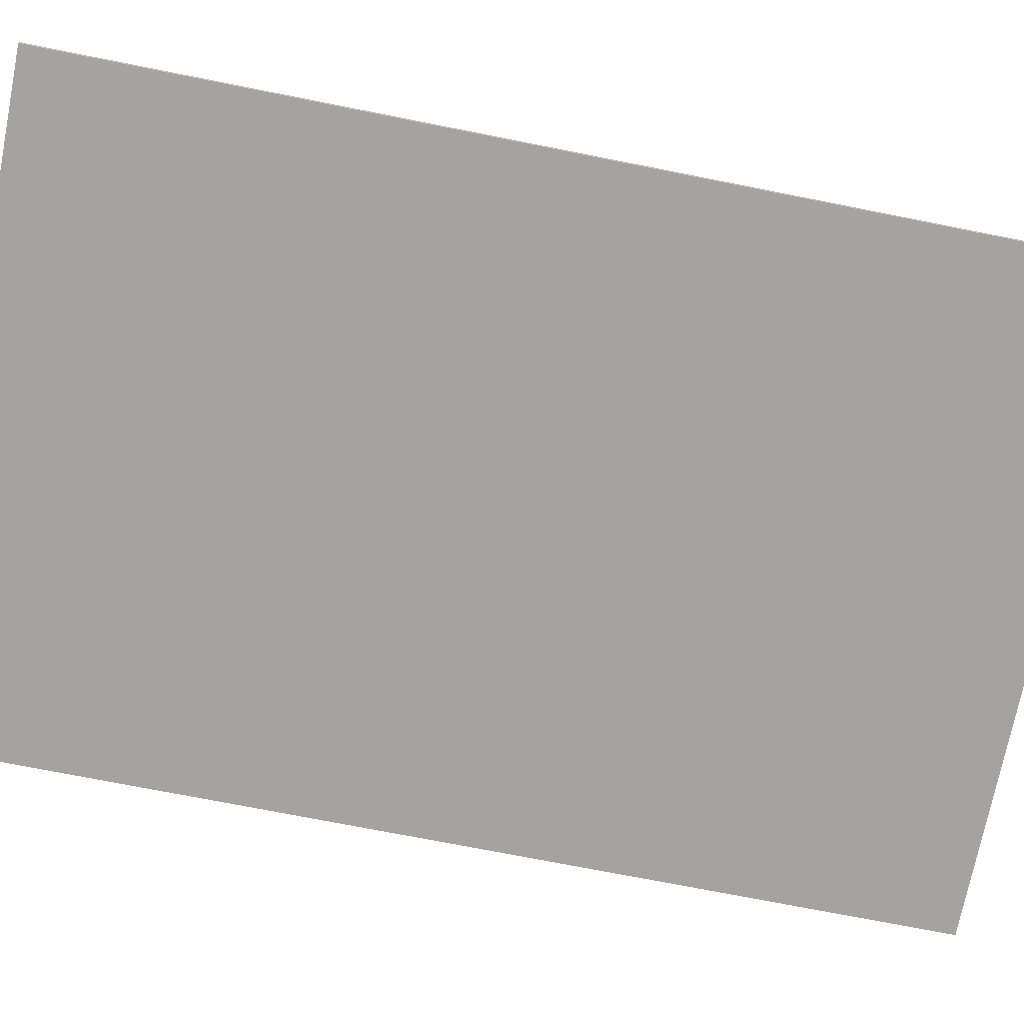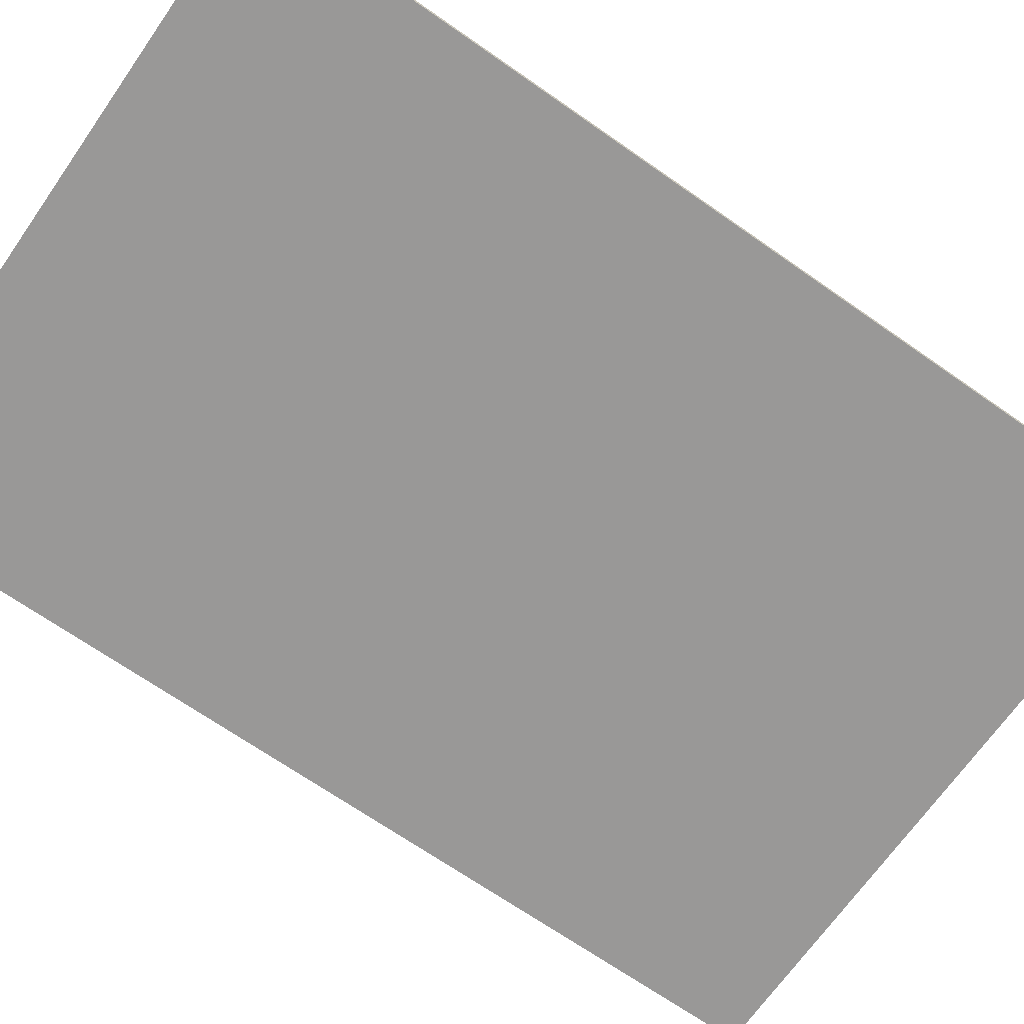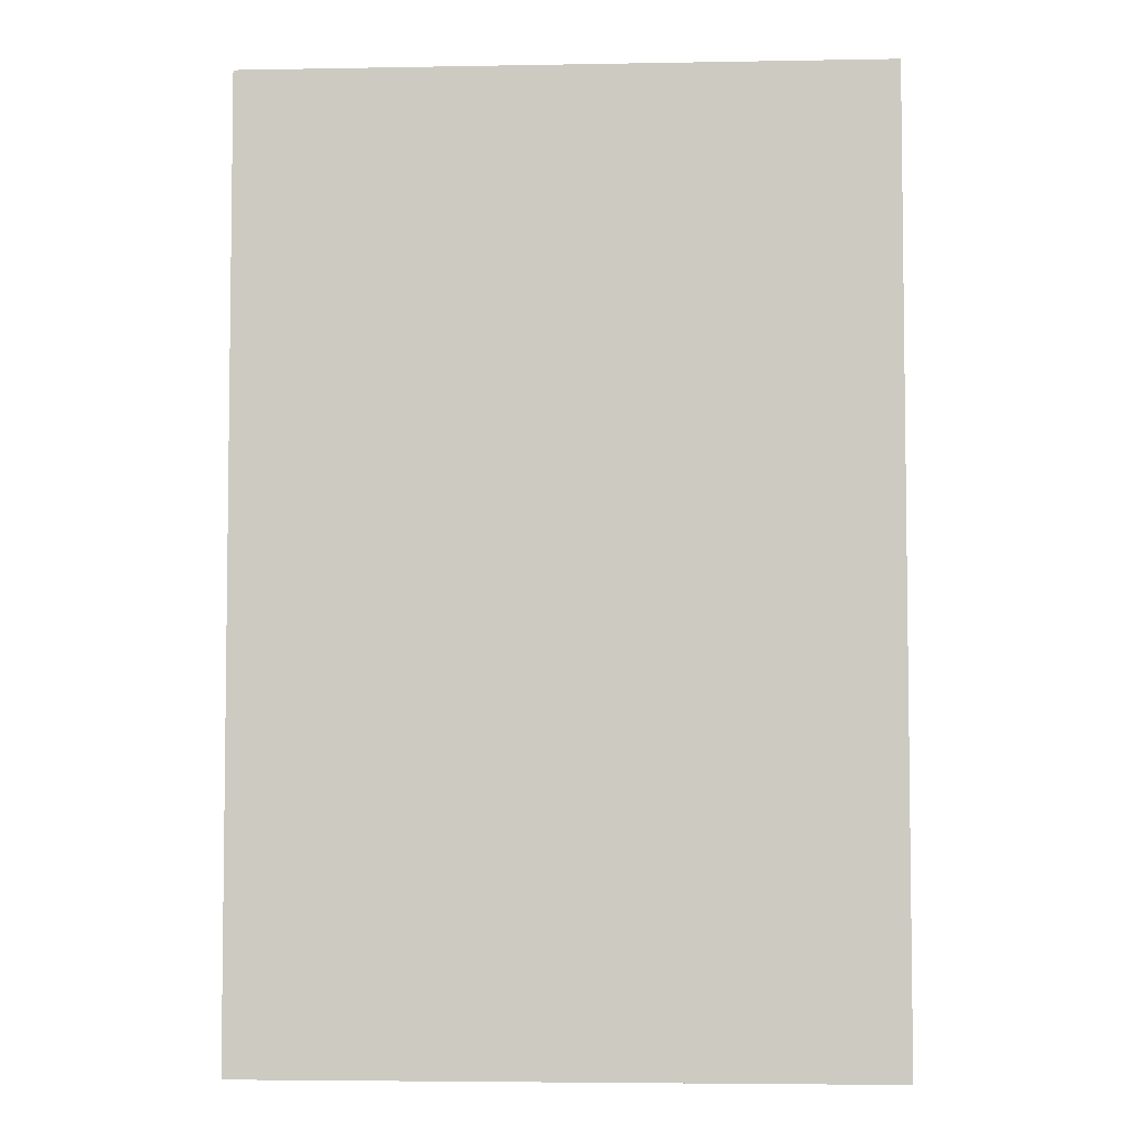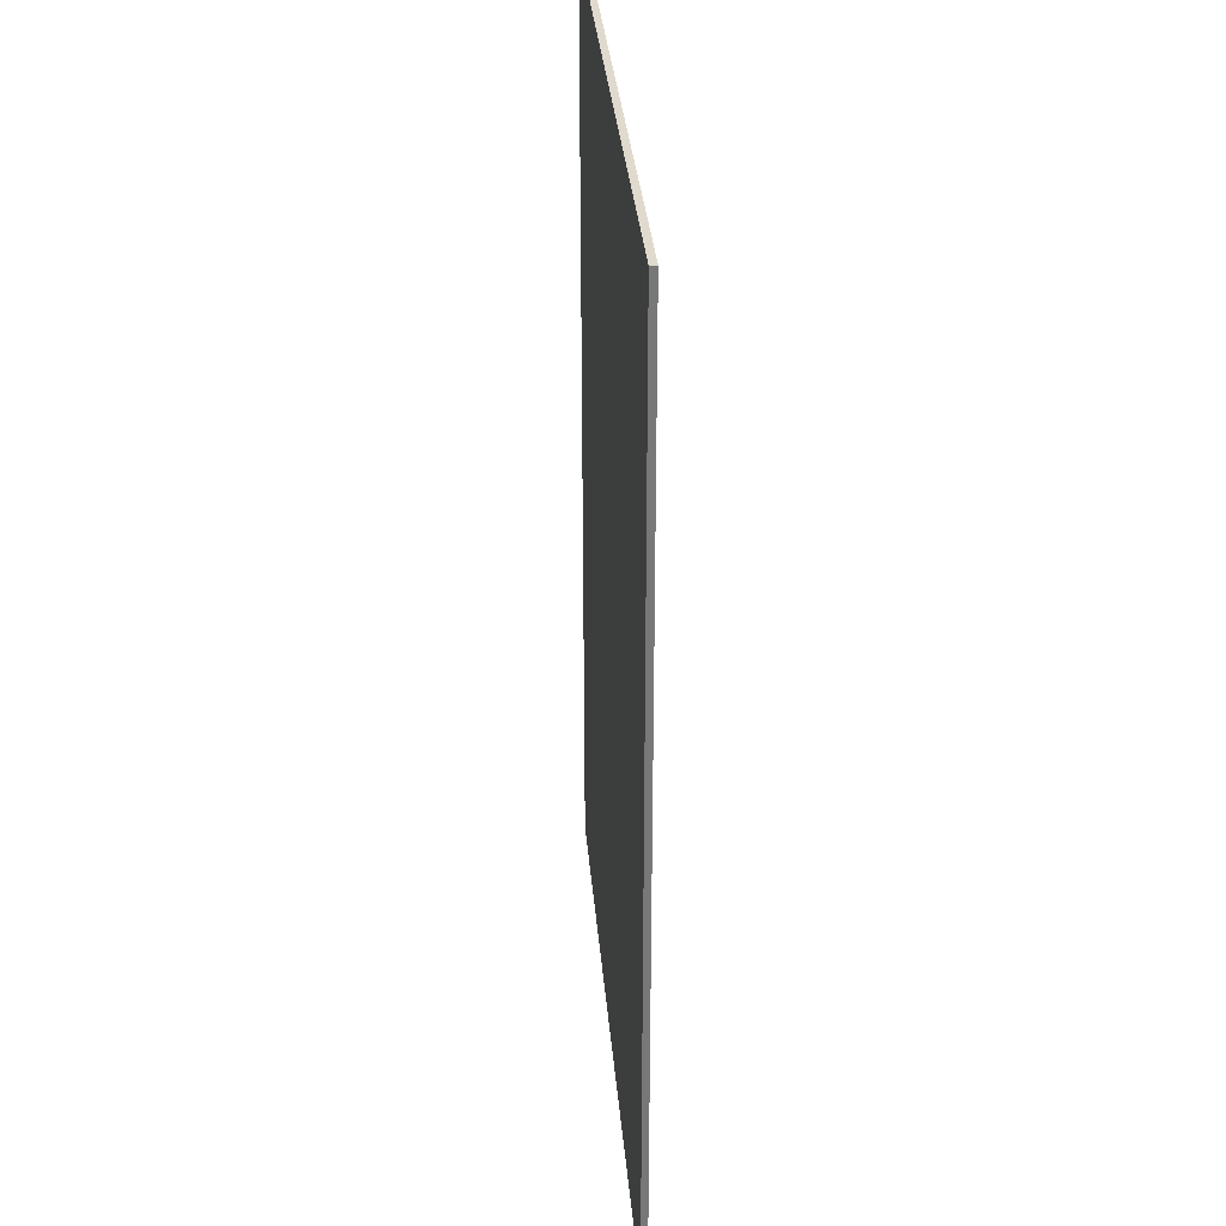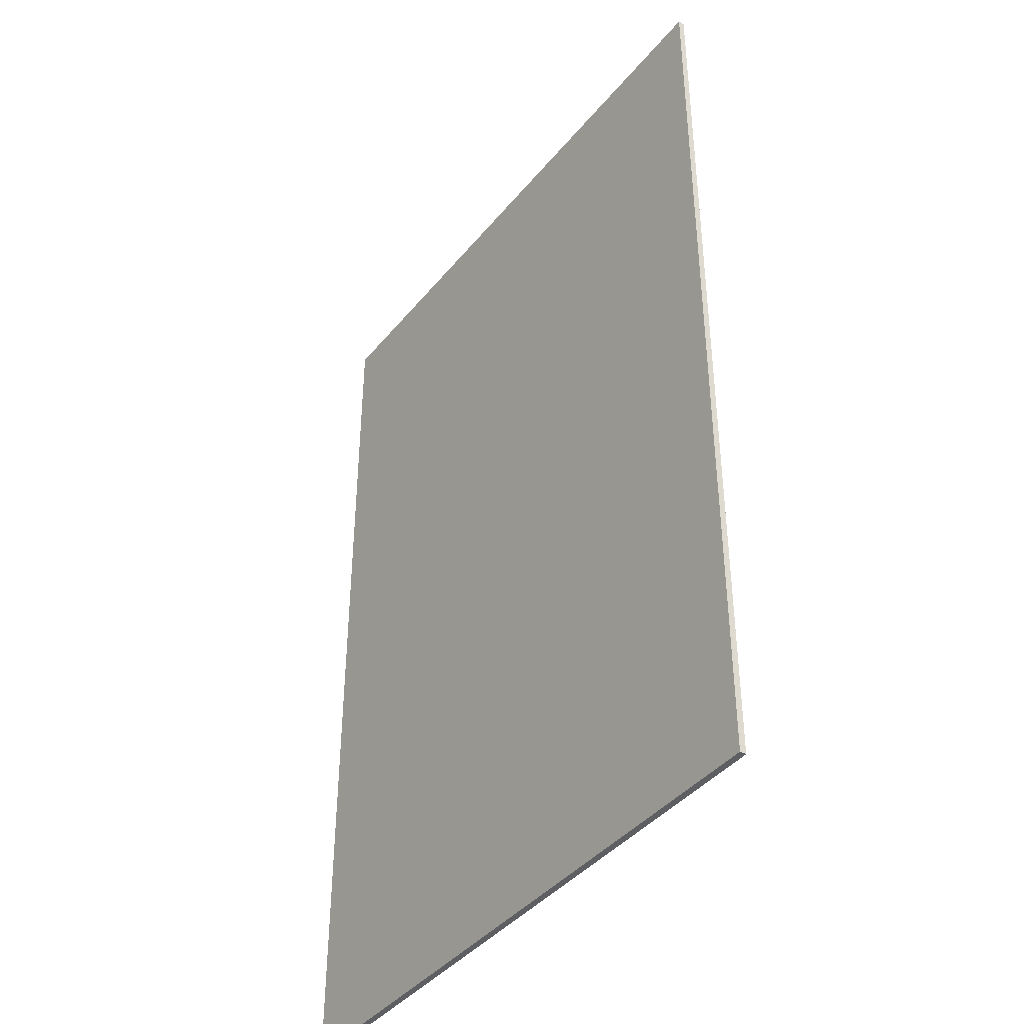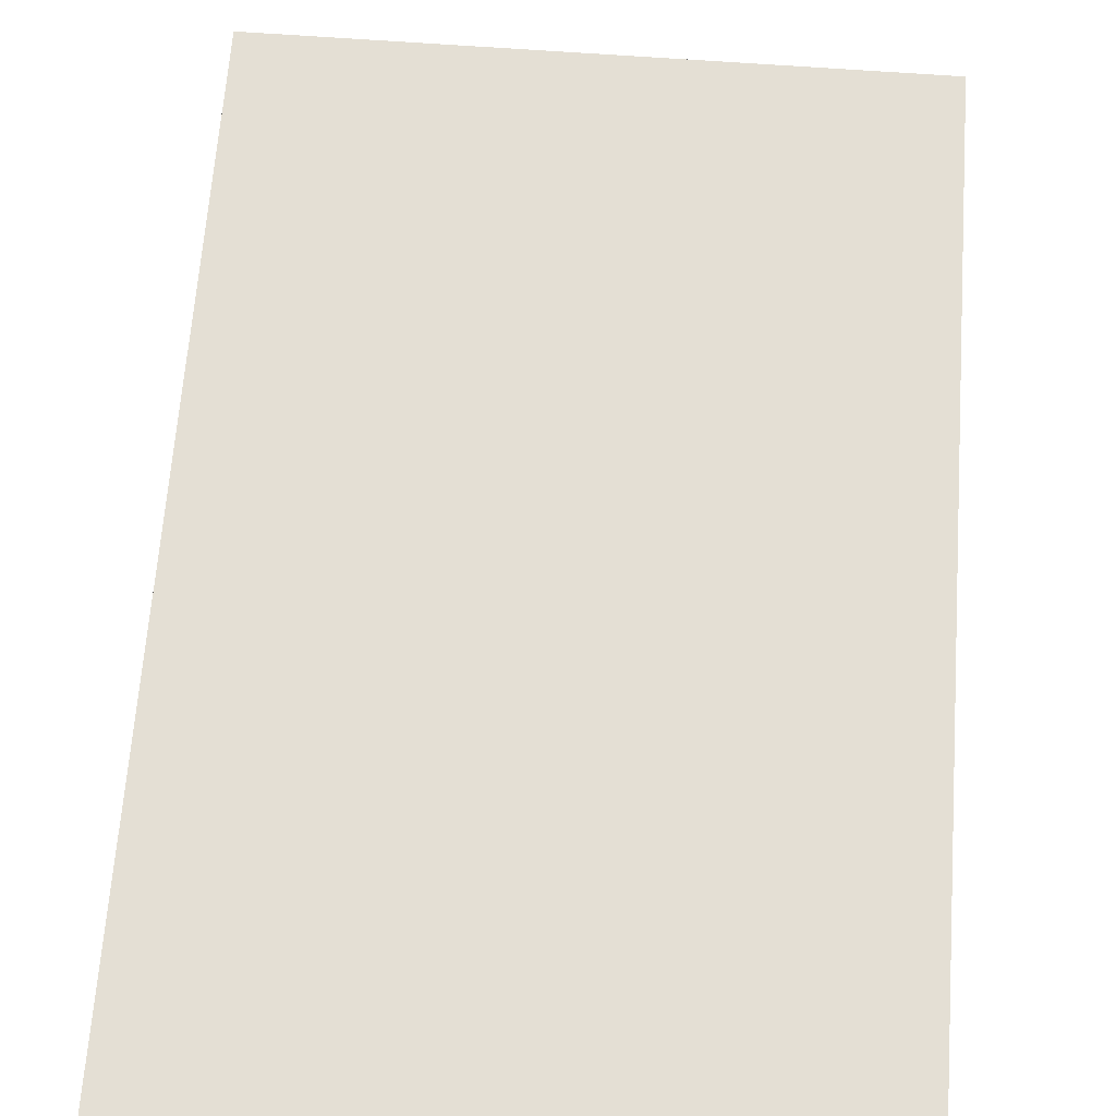
<metadata>
{"format":"obj","ext":"obj","renderer":"f3d","projection":"perspective","resolution":1024,"background":"white","views":[{"elev":-72.9,"azim":78.8,"up":"+Y"},{"elev":-68.7,"azim":55.0,"up":"+Y"},{"elev":-4.8,"azim":-176.7,"up":"+Z"},{"elev":32.9,"azim":-94.8,"up":"+Z"},{"elev":-40.8,"azim":-125.3,"up":"+Z"},{"elev":66.3,"azim":4.2,"up":"+Y"}]}
</metadata>
<code>
g carpet.017_Plane.120
v -5 -0.08333 7.5
v 5 -0.08333 7.5
v -5 -0.08333 -7.5
v 5 -0.08333 -7.5
v -3.991 0.01667 -6.491
v -3.991 0.01667 6.491
v 3.991 0.01667 6.491
v 3.991 0.01667 -6.491
v -5 0.01667 -7.5
v -5 0.01667 7.5
v 5 0.01667 7.5
v 5 0.01667 -7.5
v -4.667 0.01667 -7.167
v -4.667 0.01667 7.167
v 4.667 0.01667 7.167
v 4.667 0.01667 -7.167
v -3.991 0.01667 -6.491
v -3.991 0.01667 6.491
v 3.991 0.01667 6.491
v 3.991 0.01667 -6.491
v -4.667 0.01667 -7.167
v -4.667 0.01667 7.167
v 4.667 0.01667 7.167
v 4.667 0.01667 -7.167
g carpet.017_Material
f 1 3 4 2
f 6 7 8 5
f 2 4 12 11
f 3 1 10 9
f 4 3 9 12
f 1 2 11 10
f 14 13 9 10
f 15 14 10 11
f 16 15 11 12
f 13 16 12 9
f 18 17 21 22
f 19 18 22 23
f 20 19 23 24
f 17 20 24 21

</code>
